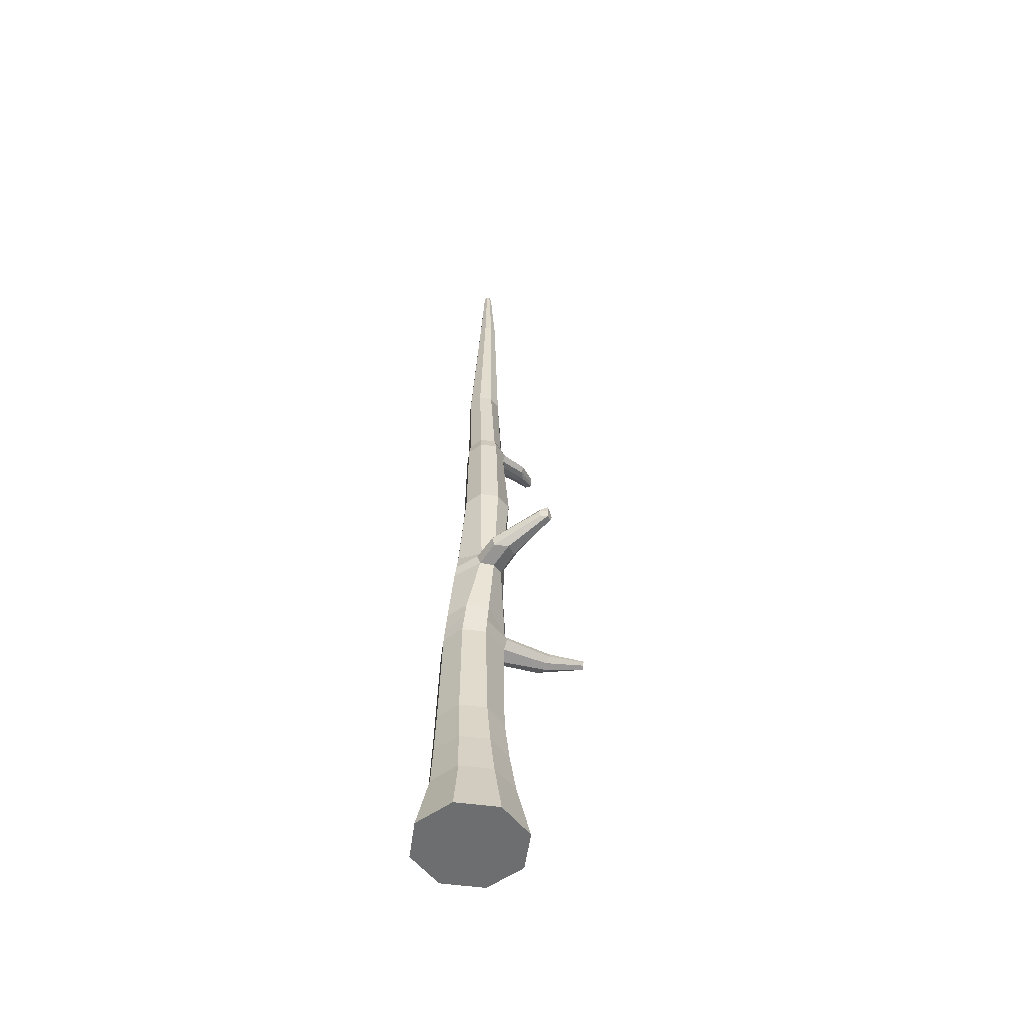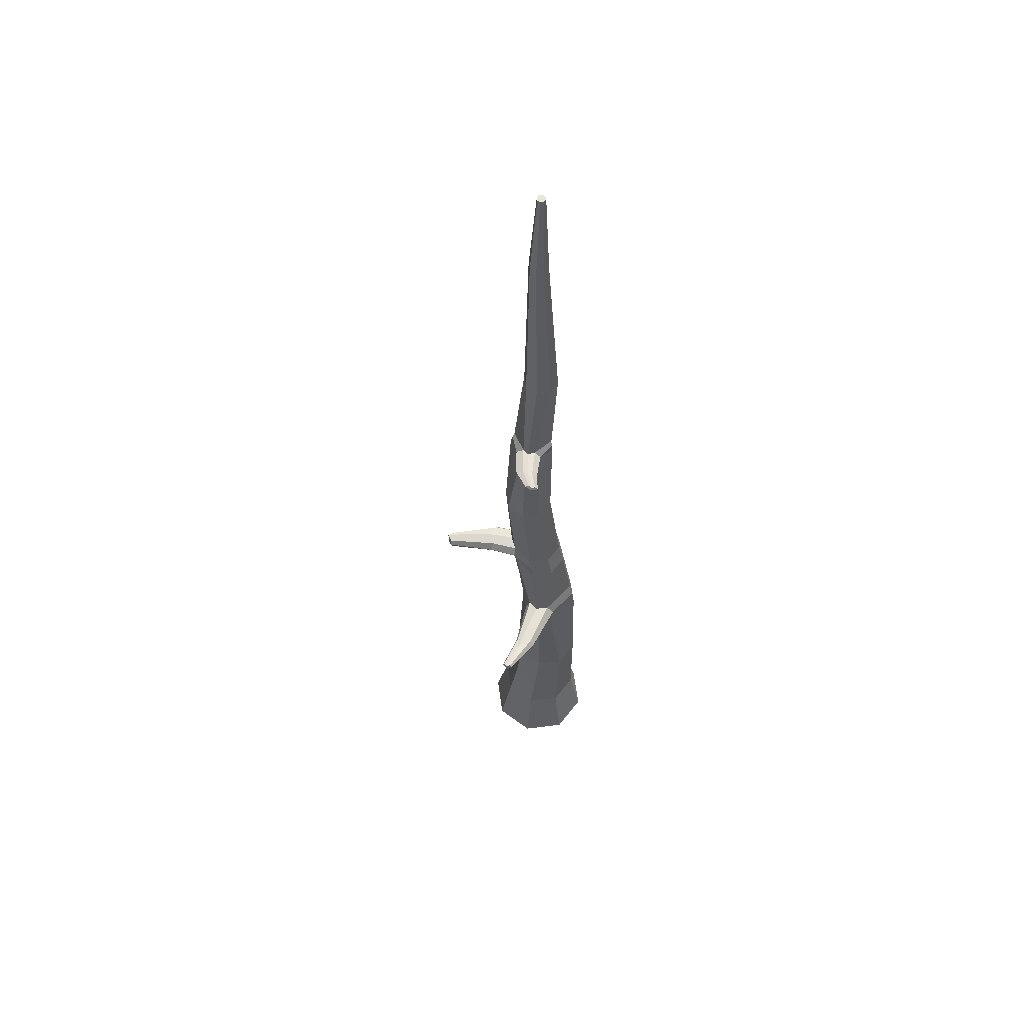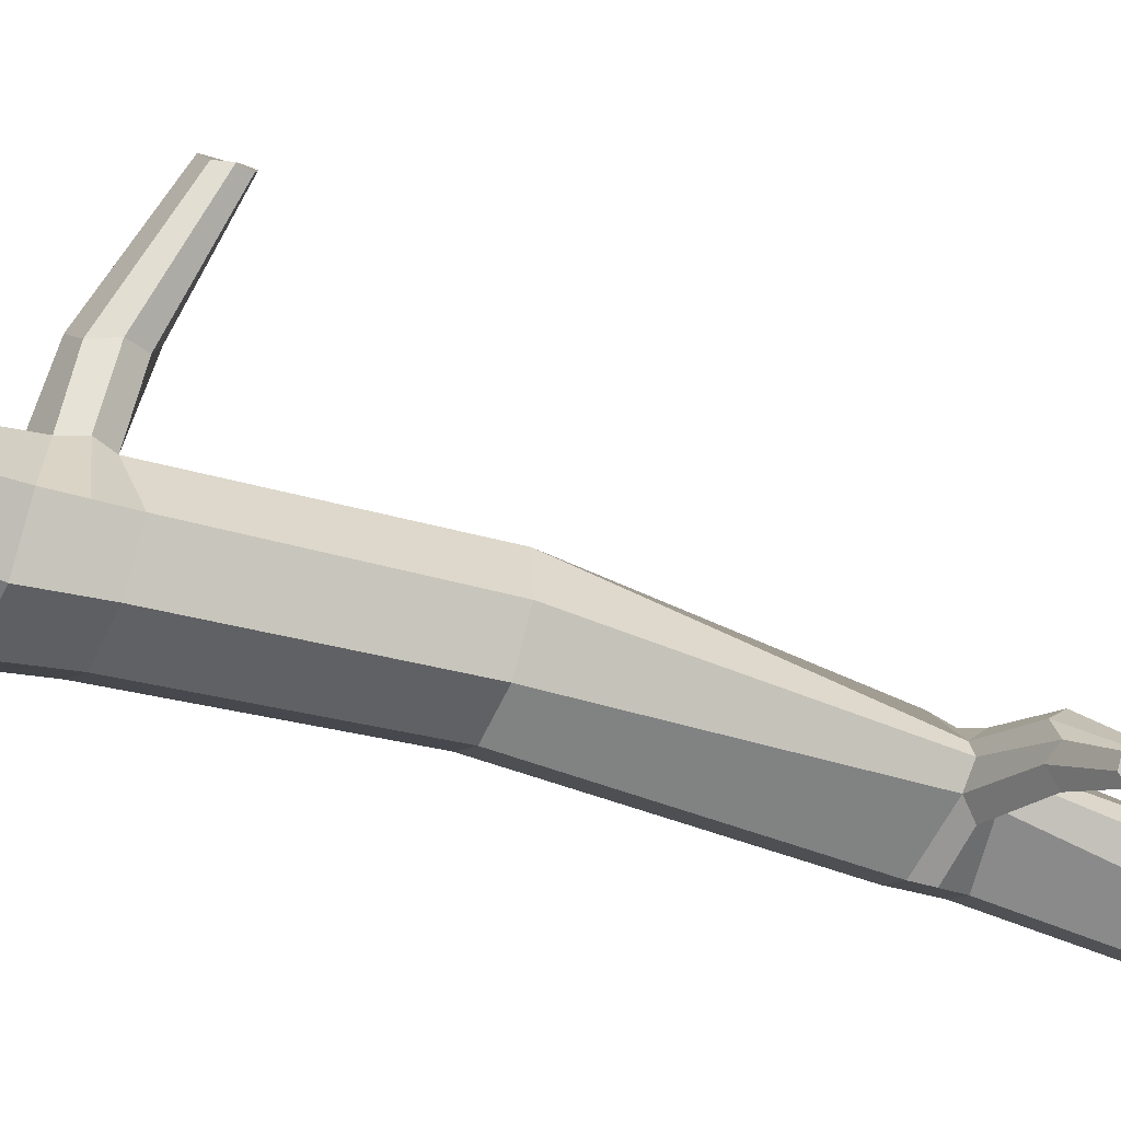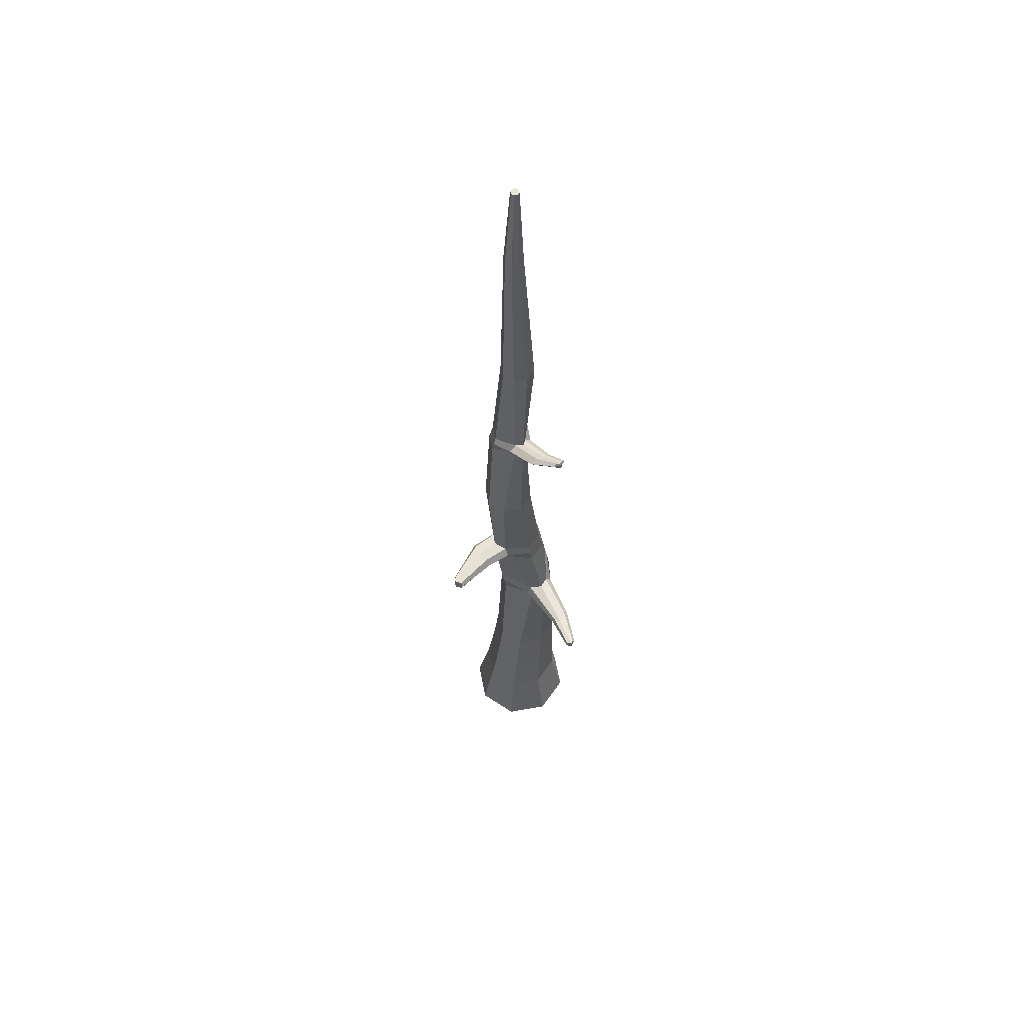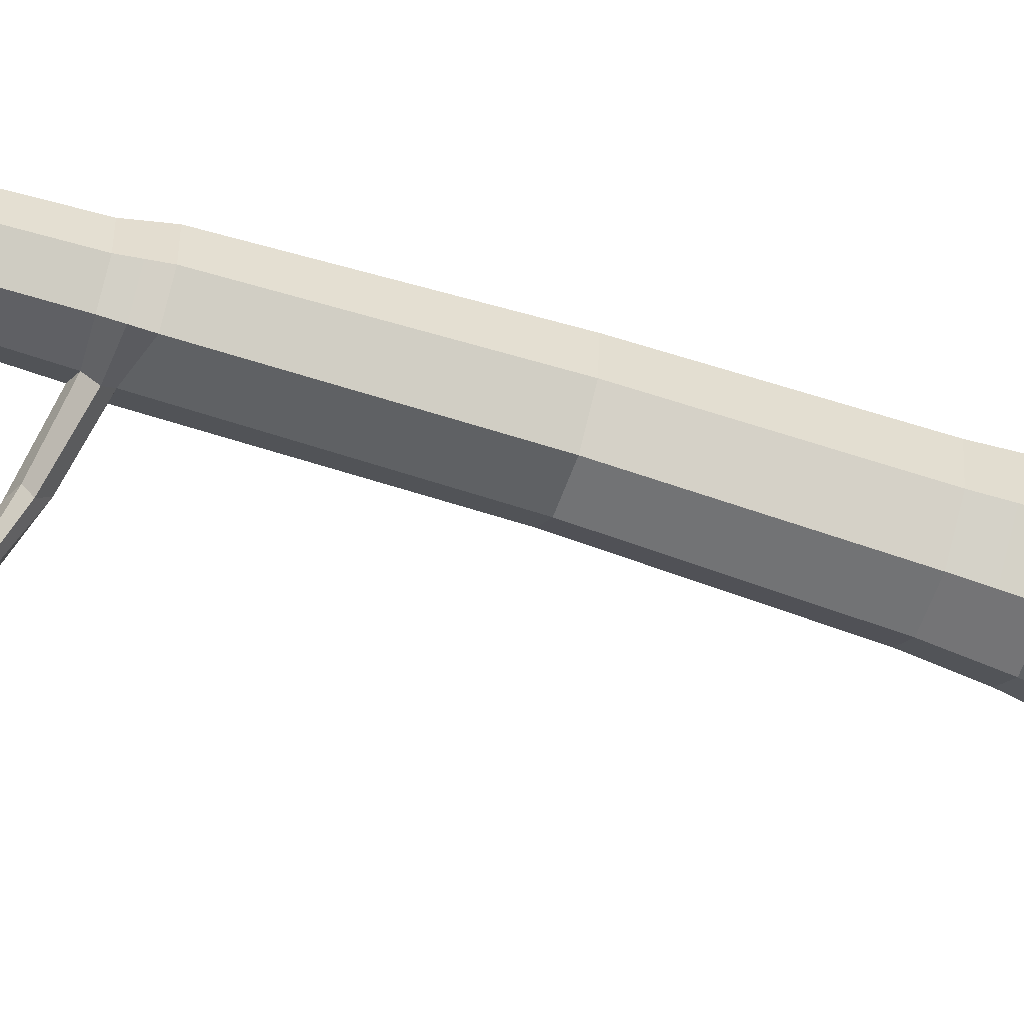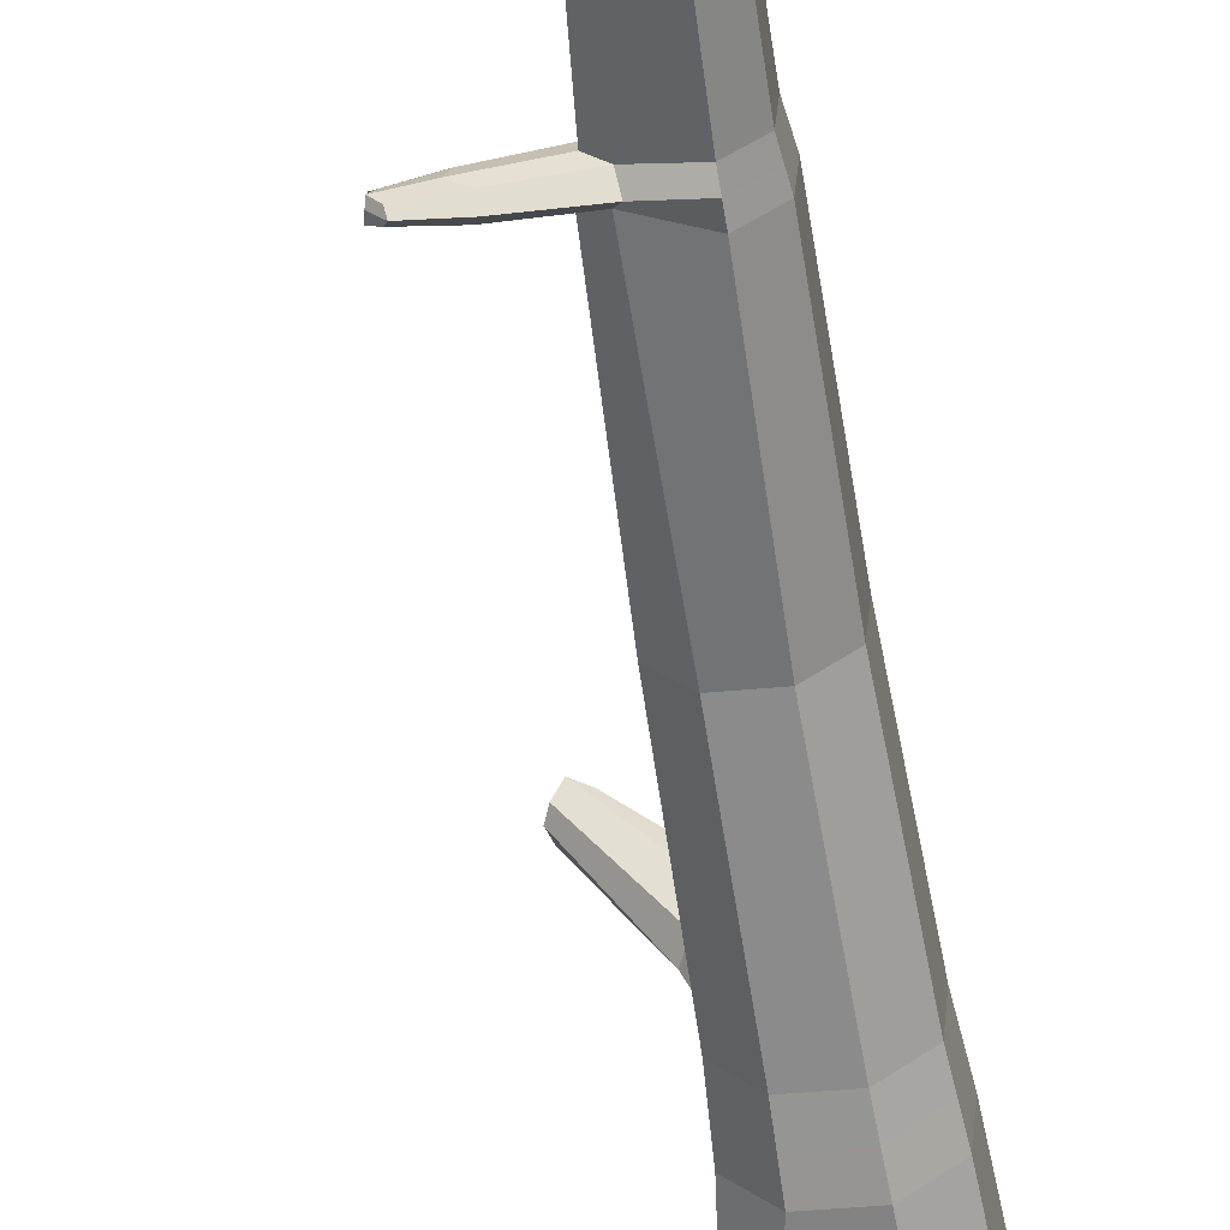
<metadata>
{"format":"obj","ext":"obj","renderer":"f3d","projection":"perspective","resolution":1024,"background":"white","views":[{"elev":-54.3,"azim":-12.5,"up":"+Y"},{"elev":58.2,"azim":122.9,"up":"+Y"},{"elev":-48.6,"azim":66.9,"up":"+Z"},{"elev":58.8,"azim":74.8,"up":"+Y"},{"elev":-58.8,"azim":-108.6,"up":"+Z"},{"elev":-58.3,"azim":-172.3,"up":"+Z"}]}
</metadata>
<code>
o Cylinder.004_Cylinder.003
v -0.008939 -1.884 0.2109
v -0.06614 2.442 0.03418
v -0.1975 -1.884 0.1958
v -0.08054 2.442 0.03303
v -0.3201 -1.884 0.05189
v -0.0899 2.442 0.02204
v -0.3051 -1.884 -0.1366
v -0.08876 2.442 0.007642
v -0.1611 -1.884 -0.2593
v -0.07776 2.442 -0.001727
v 0.02739 -1.884 -0.2443
v -0.06337 2.442 -0.000578
v 0.1501 -1.884 -0.1003
v -0.054 2.442 0.01042
v 0.135 -1.884 0.08822
v -0.05515 2.442 0.02481
v -0.04799 -1.196 0.09026
v -0.05568 -0.6719 0.06648
v -0.02617 0.2577 0.1577
v -0.05298 1.263 0.07484
v -0.05703 2.044 0.06233
v -0.08978 2.044 0.05972
v -0.1119 1.263 0.07014
v -0.1118 0.2577 0.1513
v -0.1612 -0.6719 0.05806
v -0.167 -1.196 0.08076
v -0.1111 2.044 0.03471
v -0.1503 1.263 0.02514
v -0.1675 0.2577 0.08602
v -0.2299 -0.6719 -0.02254
v -0.2445 -1.196 -0.01012
v -0.1085 2.044 0.001956
v -0.1456 1.263 -0.0338
v -0.1608 0.2577 -0.000107
v -0.2215 -0.6719 -0.1281
v -0.235 -1.196 -0.1291
v -0.08347 2.044 -0.01936
v -0.1006 1.263 -0.07215
v -0.09555 0.2577 -0.05667
v -0.1409 -0.6719 -0.1968
v -0.1441 -1.196 -0.2066
v -0.05072 2.044 -0.01674
v -0.04162 1.263 -0.06744
v -0.009909 0.2577 -0.05019
v 0.02268 -0.6302 -0.1449
v -0.02495 -1.196 -0.1968
v -0.0294 2.044 0.008267
v -0.003275 1.263 -0.02244
v 0.04586 0.2577 0.01519
v 0.06545 -0.6483 -0.1105
v 0.05274 -1.196 -0.1052
v -0.03202 2.044 0.04102
v -0.007979 1.263 0.03649
v 0.03912 0.2577 0.1013
v 0.05283 -0.6302 -0.05178
v 0.04301 -1.196 0.01315
v -0.1719 -1.623 0.1424
v -0.2659 -1.623 0.03212
v -0.2544 -1.623 -0.1124
v -0.144 -1.623 -0.2064
v 0.000612 -1.623 -0.1945
v 0.09493 -1.623 -0.08326
v 0.08311 -1.623 0.06035
v -0.02736 -1.623 0.154
v -0.03889 -1.415 0.1183
v -0.1692 -1.415 0.108
v -0.2539 -1.415 0.008495
v -0.2435 -1.415 -0.1218
v -0.1441 -1.415 -0.2065
v -0.01368 -1.415 -0.1958
v 0.07135 -1.415 -0.09552
v 0.06069 -1.415 0.03395
v -0.03572 -0.2537 0.1246
v -0.03404 -0.1573 0.1296
v -0.09272 -0.1693 0.1164
v -0.09747 -0.2395 0.1137
v -0.1895 -0.149 0.04622
v -0.2024 -0.2653 0.03449
v -0.1822 -0.149 -0.04657
v -0.1946 -0.2653 -0.06481
v -0.112 -0.149 -0.1075
v -0.1193 -0.2653 -0.13
v -0.01977 -0.149 -0.1005
v -0.02049 -0.2653 -0.1226
v 0.0403 -0.149 -0.03006
v 0.04388 -0.2653 -0.0471
v 0.005438 -0.1693 0.0838
v 0.007703 -0.2395 0.0788
v -0.114 -0.2055 0.1213
v -0.1959 -0.2071 0.04054
v -0.1884 -0.2071 -0.05557
v -0.1156 -0.2071 -0.1186
v -0.02009 -0.2071 -0.1114
v 0.04213 -0.2071 -0.03846
v 0.02551 -0.2055 0.07501
v 0.1616 -0.1253 0.3874
v 0.1621 -0.09257 0.389
v 0.1232 -0.1253 0.3787
v 0.1307 -0.1499 0.3747
v 0.1873 -0.1253 0.3571
v 0.1789 -0.1499 0.3585
v 0.161 -0.158 0.3858
v 0.1331 -0.1022 0.3766
v 0.1781 -0.1022 0.3614
v 0.05055 -0.1567 0.1947
v 0.02766 -0.1372 0.2421
v -0.0424 -0.1567 0.2256
v -0.0661 -0.1919 0.23
v 0.01001 -0.236 0.2332
v -0.05442 -0.2276 0.2224
v 0.04697 -0.2276 0.1887
v 0.06724 -0.1919 0.1857
v -0.03366 0.7257 0.1345
v -0.03924 0.7951 0.1173
v -0.1071 0.7951 0.1119
v -0.1105 0.7257 0.1284
v -0.1513 0.7951 0.06004
v -0.1605 0.7257 0.06972
v -0.1459 0.7951 -0.007834
v -0.1543 0.7257 -0.007094
v -0.09404 0.7951 -0.052
v -0.09568 0.7257 -0.05708
v -0.003439 0.7858 -0.01781
v 0.003406 0.7432 -0.01966
v 0.02638 0.7936 0.000211
v 0.03701 0.7438 0.001921
v 0.01338 0.7858 0.03415
v 0.02244 0.7432 0.03914
v -0.03642 0.7604 0.126
v -0.1088 0.7604 0.1202
v -0.1558 0.7604 0.06499
v -0.1501 0.7604 -0.007358
v -0.09482 0.7604 -0.05443
v -0.008639 0.7634 -0.04537
v 0.02666 0.7634 0.06368
v 0.1853 0.832 -0.1547
v 0.1917 0.8193 -0.1411
v 0.2059 0.832 -0.1305
v 0.2088 0.8168 -0.1299
v 0.2035 0.832 -0.09855
v 0.2015 0.8193 -0.1108
v 0.1881 0.8411 -0.1403
v 0.203 0.8472 -0.1312
v 0.1968 0.8411 -0.1136
v 0.1395 0.7954 -0.007467
v 0.1364 0.7758 -0.02751
v 0.1125 0.797 -0.1027
v 0.1144 0.8123 -0.07905
v 0.12 0.7759 -0.07815
v 0.1505 0.7822 -0.0696
v 0.1301 0.8126 -0.03736
v 0.1425 0.8248 -0.07602
v -0.1492 -0.5224 0.07887
v -0.2212 -0.5252 -7.8e-05
v -0.2128 -0.5252 -0.1046
v -0.1331 -0.5252 -0.1725
v 0.02573 -0.5568 -0.1331
v 0.07092 -0.5397 -0.09389
v 0.05278 -0.5554 -0.03976
v -0.04871 -0.5252 0.08803
v -0.1551 -0.5972 0.06866
v -0.2255 -0.5986 -0.01112
v -0.2171 -0.5986 -0.1161
v -0.1369 -0.5986 -0.1845
v 0.01695 -0.594 -0.1614
v 0.05997 -0.593 -0.02363
v -0.05213 -0.5986 0.07745
v 0.4303 -0.5354 -0.1716
v 0.4322 -0.5476 -0.1662
v 0.4469 -0.5354 -0.1522
v 0.4463 -0.5533 -0.155
v 0.4445 -0.535 -0.1263
v 0.4421 -0.5476 -0.1356
v 0.4476 -0.5174 -0.1495
v 0.442 -0.5228 -0.1317
v 0.4332 -0.5233 -0.1624
v 0.2501 -0.5428 -0.1683
v 0.2745 -0.5421 -0.1074
v 0.2747 -0.5679 -0.09922
v 0.2619 -0.596 -0.118
v 0.2428 -0.5685 -0.1867
v 0.3123 -0.5332 -0.1348
v 0.2354 -0.5973 -0.1825
v 0.2835 -0.6013 -0.1536
f 21 2 4 22
f 22 4 6 27
f 27 6 8 32
f 32 8 10 37
f 37 10 12 42
f 42 12 14 47
f 4 2 16 14 12 10 8 6
f 47 14 16 52
f 52 16 2 21
f 1 3 5 7 9 11 13 15
f 72 56 17 65
f 56 55 18 17
f 87 54 19 74
f 127 53 20 114
f 53 52 21 20
f 71 51 56 72
f 51 50 55 56
f 85 49 54 87
f 125 48 53 127
f 48 47 52 53
f 70 46 51 71
f 46 45 50 51
f 83 44 49 85
f 123 43 48 125
f 43 42 47 48
f 69 41 46 70
f 41 40 45 46
f 81 39 44 83
f 121 38 43 123
f 38 37 42 43
f 68 36 41 69
f 36 35 40 41
f 79 34 39 81
f 119 33 38 121
f 33 32 37 38
f 67 31 36 68
f 31 30 35 36
f 77 29 34 79
f 117 28 33 119
f 28 27 32 33
f 66 26 31 67
f 26 25 30 31
f 75 24 29 77
f 115 23 28 117
f 23 22 27 28
f 65 17 26 66
f 17 18 25 26
f 74 19 24 75
f 114 20 23 115
f 20 21 22 23
f 1 64 57 3
f 3 57 58 5
f 5 58 59 7
f 7 59 60 9
f 9 60 61 11
f 11 61 62 13
f 13 62 63 15
f 15 63 64 1
f 64 65 66 57
f 57 66 67 58
f 58 67 68 59
f 59 68 69 60
f 60 69 70 61
f 61 70 71 62
f 62 71 72 63
f 63 72 65 64
f 160 73 76 153
f 108 110 99 98
f 153 76 78 154
f 89 75 77 90
f 154 78 80 155
f 90 77 79 91
f 155 80 82 156
f 91 79 81 92
f 156 82 84 157
f 92 81 83 93
f 157 84 86 158
f 93 83 85 94
f 158 86 88 159
f 94 85 87 95
f 159 88 73 160
f 110 109 102 99
f 105 106 97 104
f 86 94 95 88
f 84 93 94 86
f 82 92 93 84
f 80 91 92 82
f 78 90 91 80
f 76 89 90 78
f 107 108 98 103
f 96 97 103 98
f 100 104 97 96
f 101 100 96 102
f 102 96 98 99
f 109 111 101 102
f 112 105 104 100
f 106 107 103 97
f 111 112 100 101
f 88 95 112 111
f 74 75 107 106
f 95 87 105 112
f 73 88 111 109
f 75 89 108 107
f 87 74 106 105
f 76 73 109 110
f 89 76 110 108
f 19 113 116 24
f 129 114 115 130
f 24 116 118 29
f 130 115 117 131
f 29 118 120 34
f 131 117 119 132
f 34 120 122 39
f 132 119 121 133
f 39 122 124 44
f 133 121 123 134
f 44 124 126 49
f 149 147 136 137
f 49 126 128 54
f 150 149 137 139
f 54 128 113 19
f 135 127 114 129
f 128 135 129 113
f 145 146 141 140
f 147 148 142 136
f 122 133 134 124
f 120 132 133 122
f 118 131 132 120
f 116 130 131 118
f 113 129 130 116
f 136 142 143 138
f 138 143 144 140
f 139 138 140 141
f 137 136 138 139
f 152 151 144 143
f 148 152 143 142
f 151 145 140 144
f 146 150 139 141
f 128 126 150 146
f 127 135 145 151
f 123 125 152 148
f 125 127 151 152
f 134 123 148 147
f 135 128 146 145
f 126 124 149 150
f 124 134 147 149
f 166 159 160 167
f 182 178 175 174
f 181 177 176 168
f 164 156 157 165
f 163 155 156 164
f 162 154 155 163
f 161 153 154 162
f 167 160 153 161
f 18 167 161 25
f 25 161 162 30
f 30 162 163 35
f 35 163 164 40
f 40 164 165 45
f 178 179 172 175
f 179 180 173 172
f 55 166 167 18
f 170 174 175 172
f 168 176 174 170
f 169 168 170 171
f 171 170 172 173
f 183 181 168 169
f 180 184 171 173
f 177 182 174 176
f 184 183 169 171
f 50 45 183 184
f 157 158 182 177
f 55 50 184 180
f 45 165 181 183
f 166 55 180 179
f 159 166 179 178
f 165 157 177 181
f 158 159 178 182

</code>
